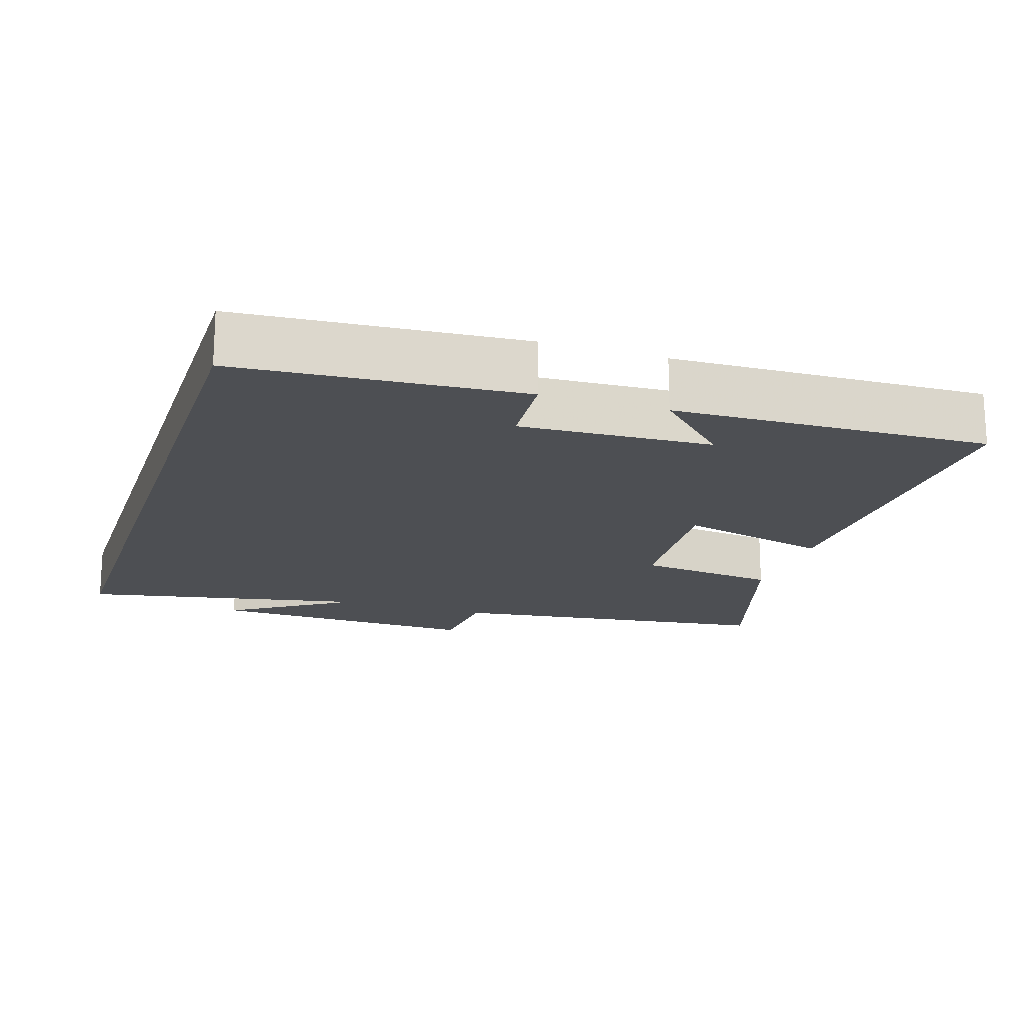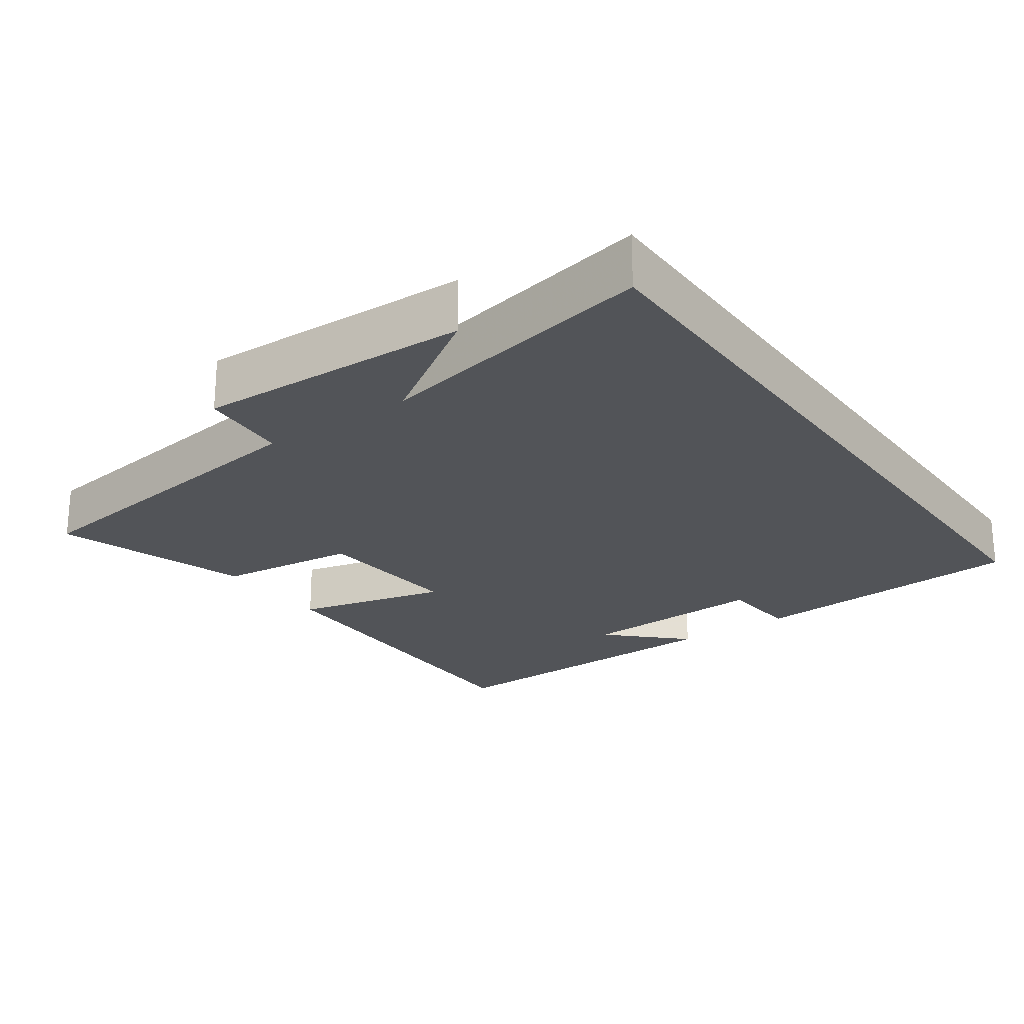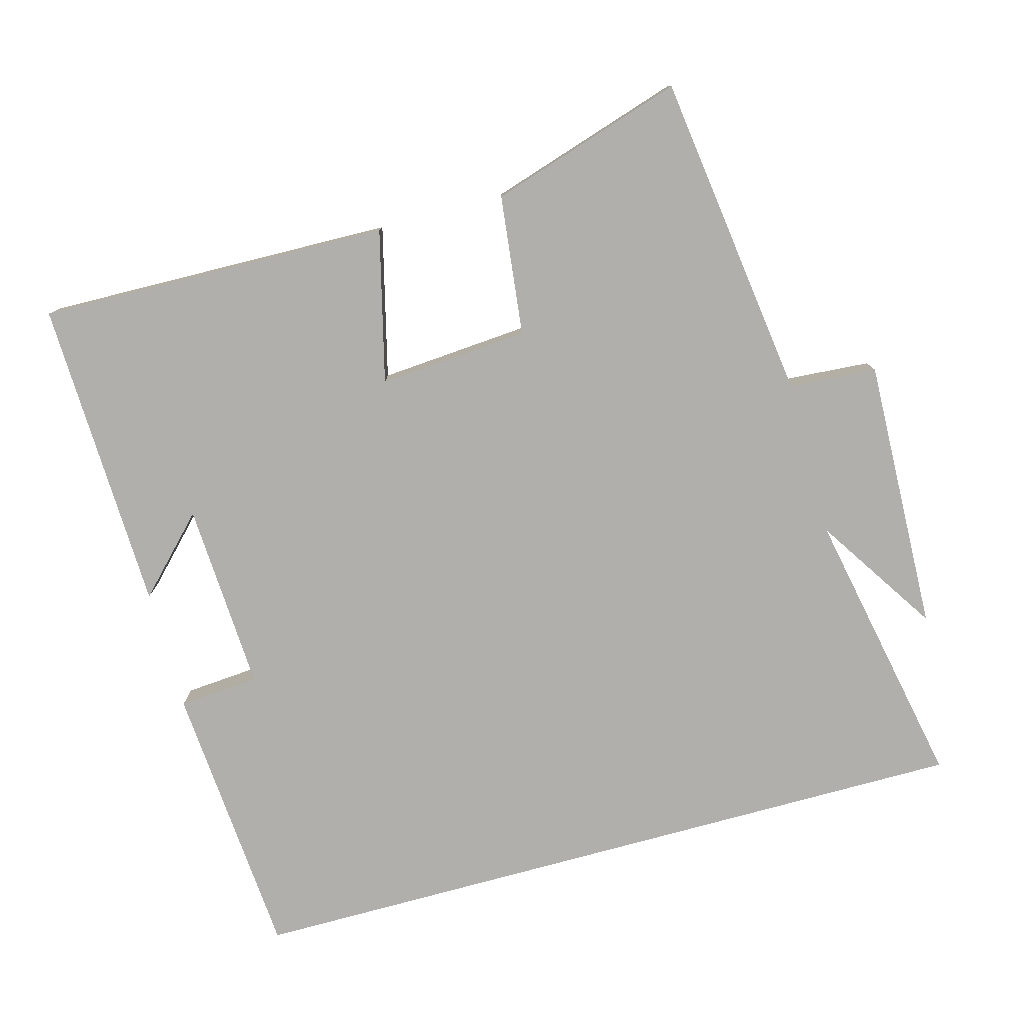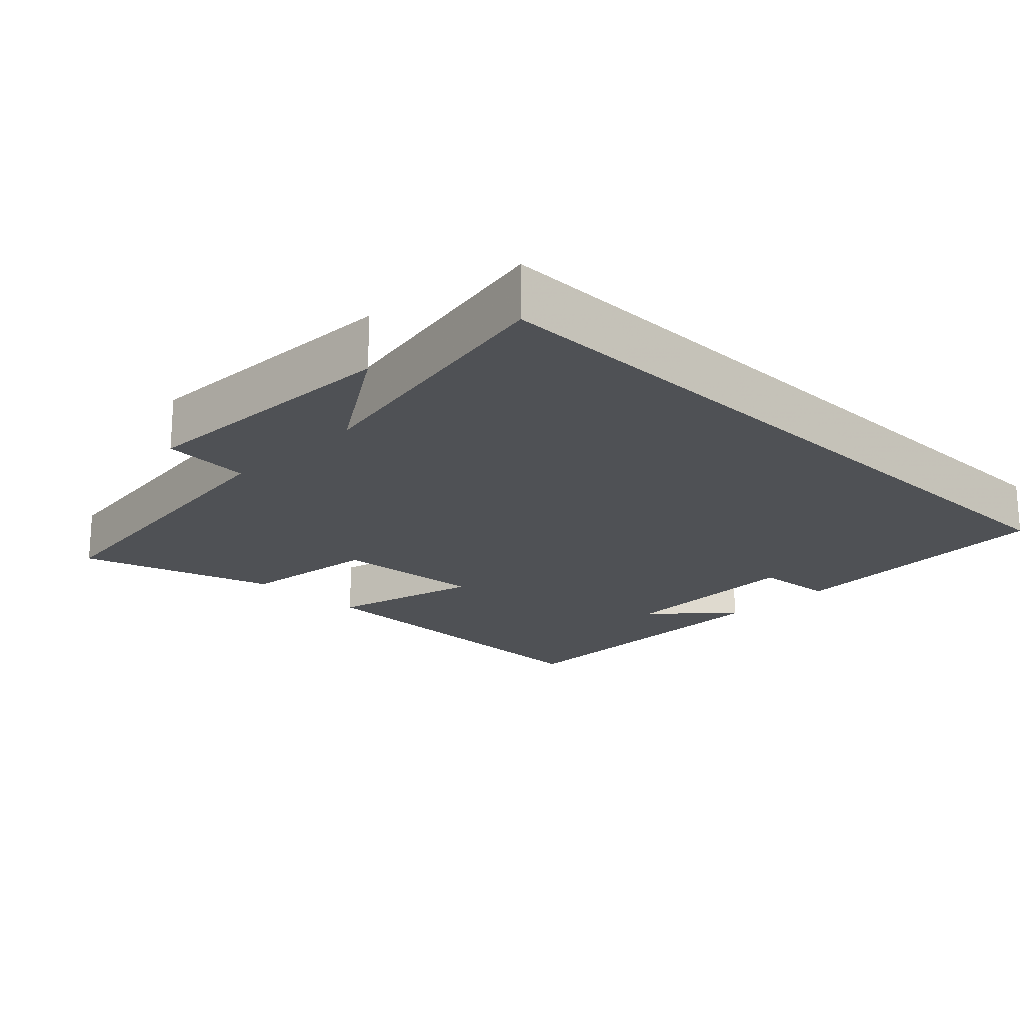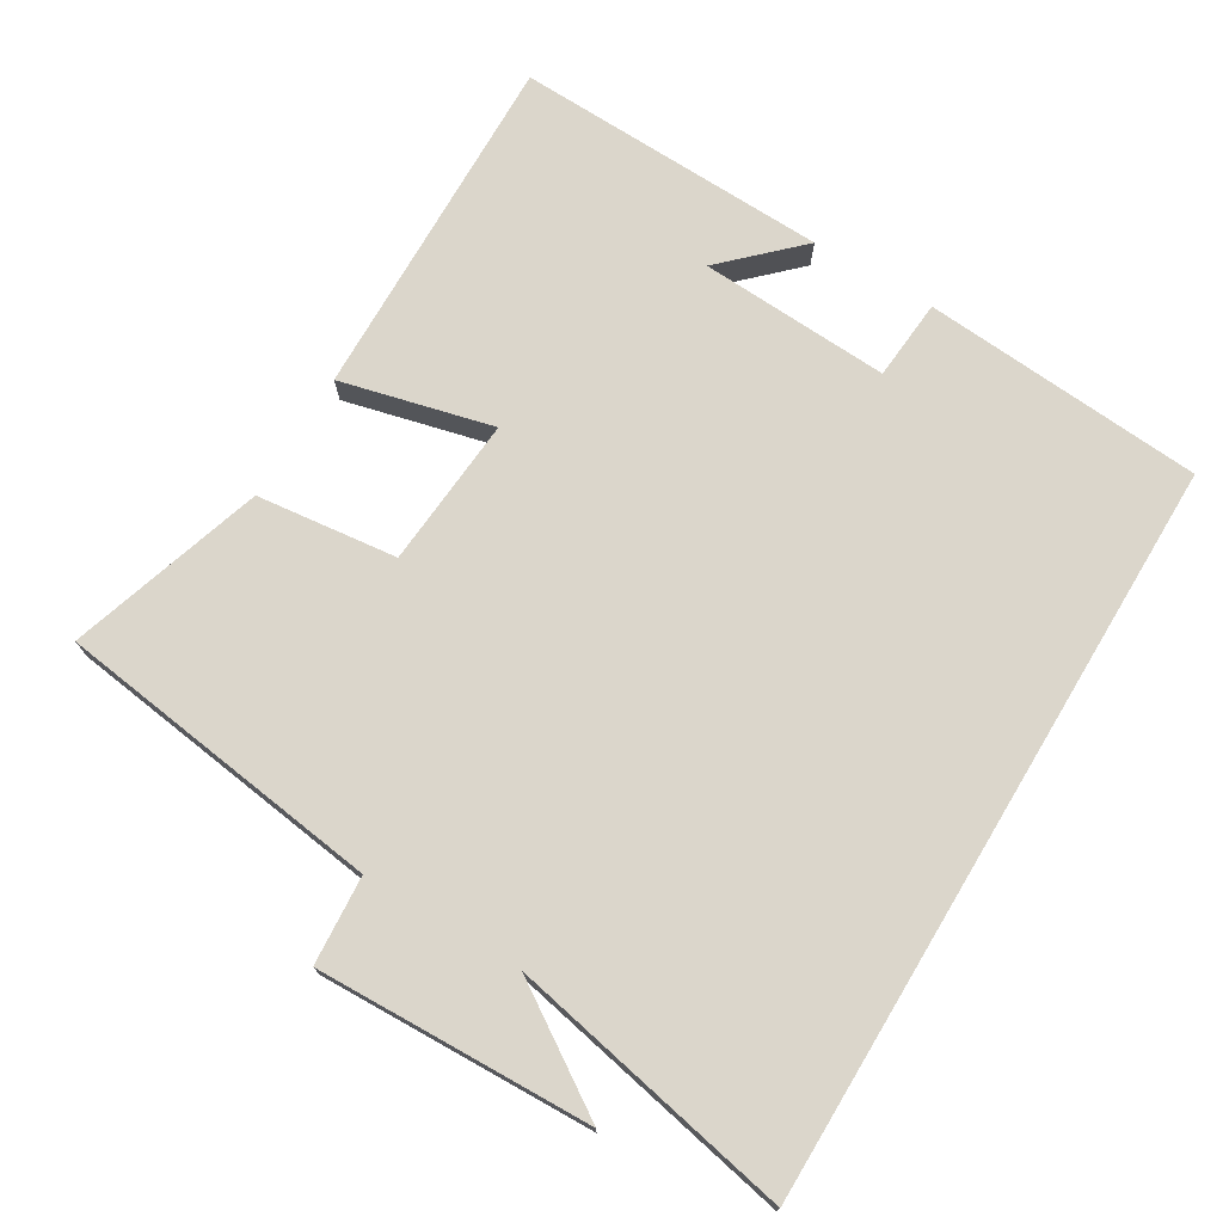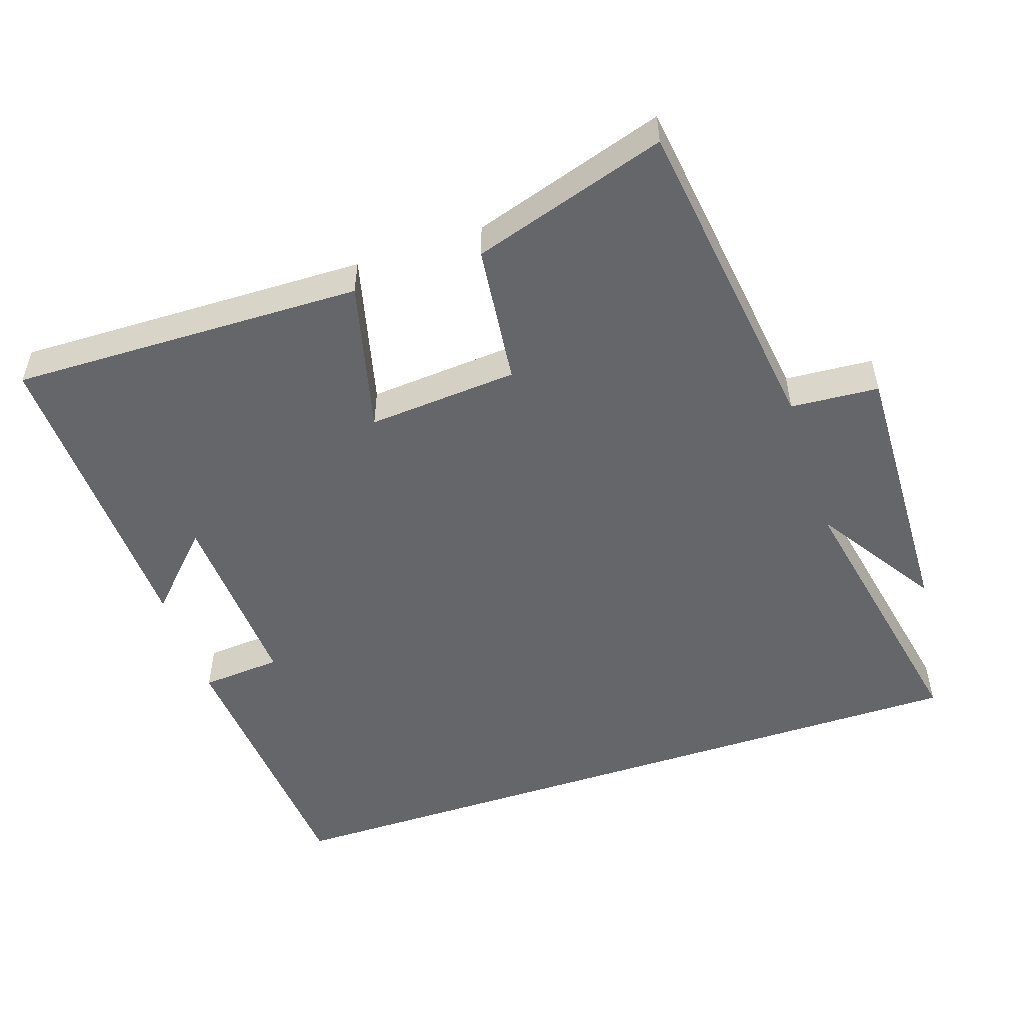
<metadata>
{"format":"obj","ext":"obj","renderer":"f3d","projection":"perspective","resolution":1024,"background":"white","views":[{"elev":-18.0,"azim":-108.1,"up":"+Y"},{"elev":-23.2,"azim":125.3,"up":"+Y"},{"elev":-78.2,"azim":15.3,"up":"+Y"},{"elev":-19.6,"azim":135.2,"up":"+Y"},{"elev":73.5,"azim":121.0,"up":"+Y"},{"elev":-51.8,"azim":18.5,"up":"+Y"}]}
</metadata>
<code>
v 0.58 0.07 -0.5
v -0.47 0.07 -0.5
v -0.5 0.07 -0.105
v -0.386 0.07 -0.096
v -0.4 0.07 0.172
v -0.5 0.07 0.069
v -0.514 0.07 0.511
v -0.018 0.07 0.5
v -0.071 0.07 0.286
v 0.141 0.07 0.302
v 0.164 0.07 0.5
v 0.438 0.07 0.586
v 0.5 0.07 0.124
v 0.624 0.07 0.115
v 0.612 0.07 -0.271
v 0.5 0.07 -0.1
v 0.58 0 -0.5
v -0.47 0 -0.5
v -0.5 0 -0.105
v -0.386 0 -0.096
v -0.4 0 0.172
v -0.5 0 0.069
v -0.514 0 0.511
v -0.018 0 0.5
v -0.071 0 0.286
v 0.141 0 0.302
v 0.164 0 0.5
v 0.438 0 0.586
v 0.5 0 0.124
v 0.624 0 0.115
v 0.612 0 -0.271
v 0.5 0 -0.1
f 13 14 15 16
f 11 12 13 16
f 10 11 16 1
f 9 10 1 2
f 5 6 7
f 5 7 8 9
f 2 3 4
f 9 2 4
f 4 5 9
f 32 31 30 29
f 32 29 28 27
f 17 32 27 26
f 18 17 26 25
f 23 22 21
f 25 24 23 21
f 20 19 18
f 20 18 25
f 25 21 20
f 1 17 18 2
f 2 18 19 3
f 3 19 20 4
f 4 20 21 5
f 5 21 22 6
f 6 22 23 7
f 7 23 24 8
f 8 24 25 9
f 9 25 26 10
f 10 26 27 11
f 11 27 28 12
f 12 28 29 13
f 13 29 30 14
f 14 30 31 15
f 15 31 32 16
f 16 32 17 1

</code>
